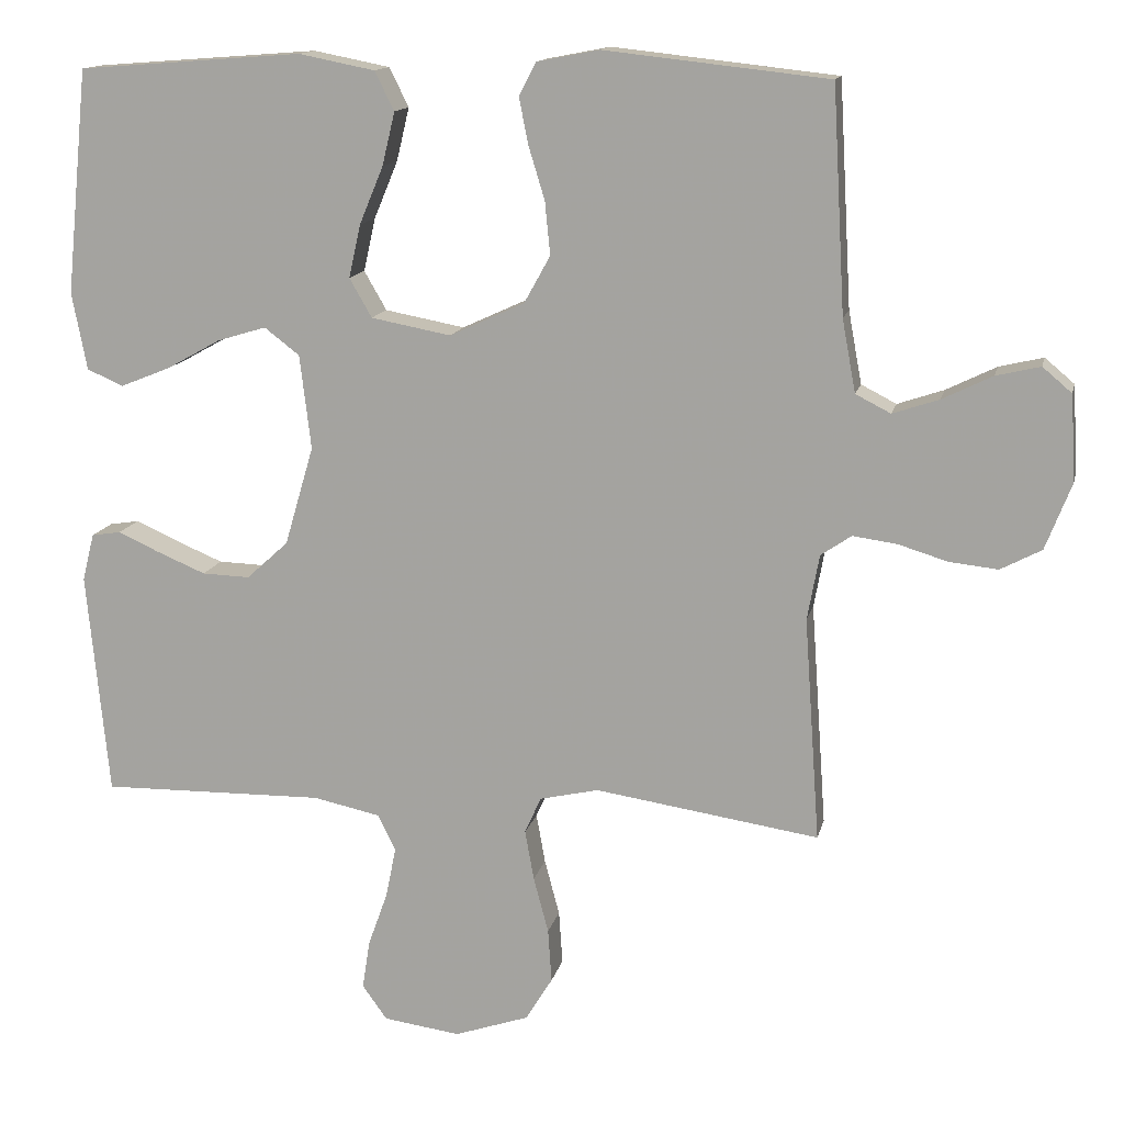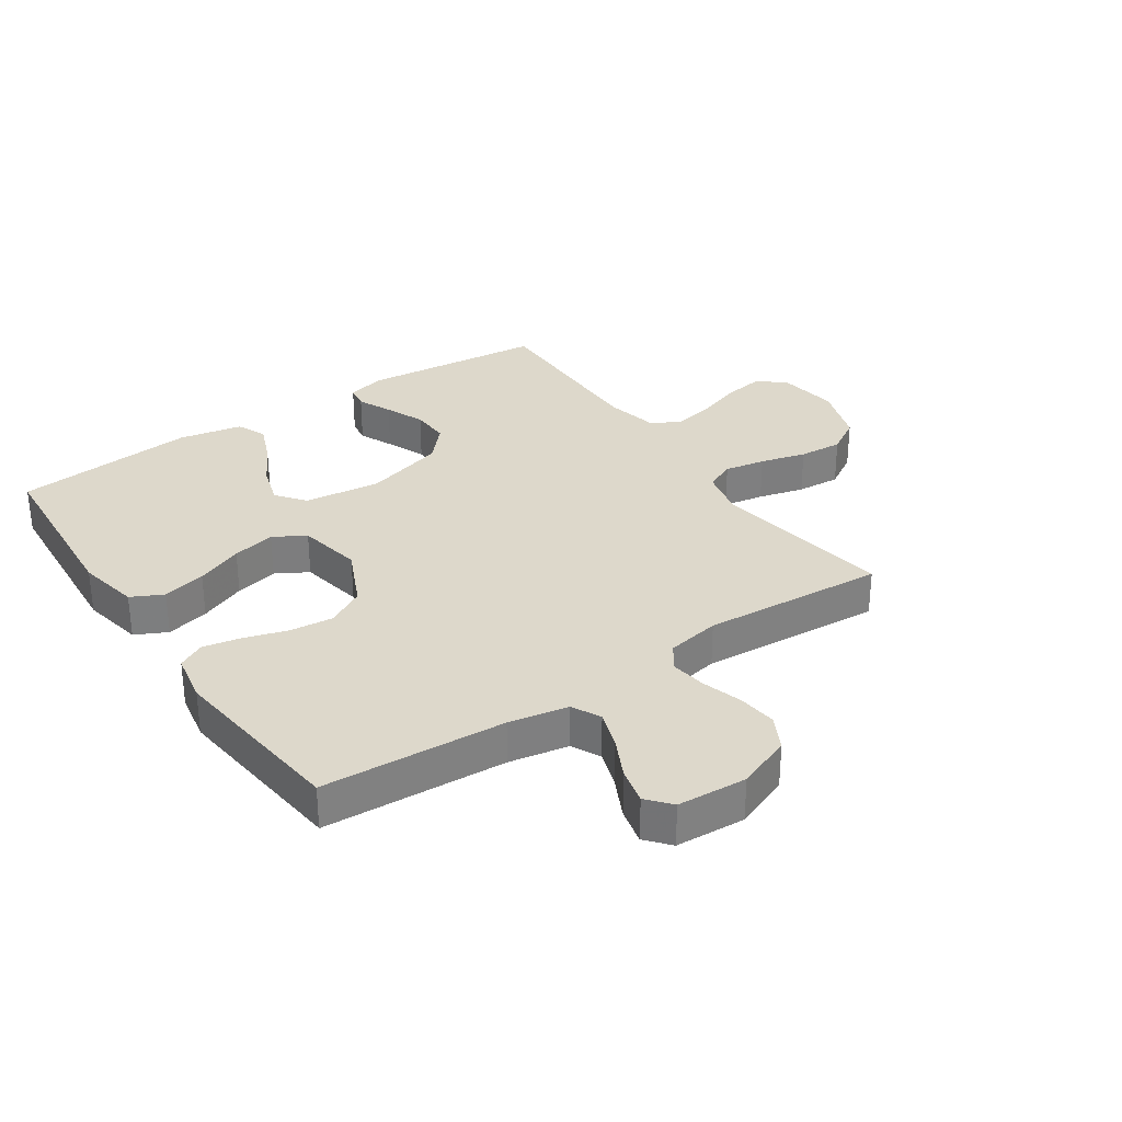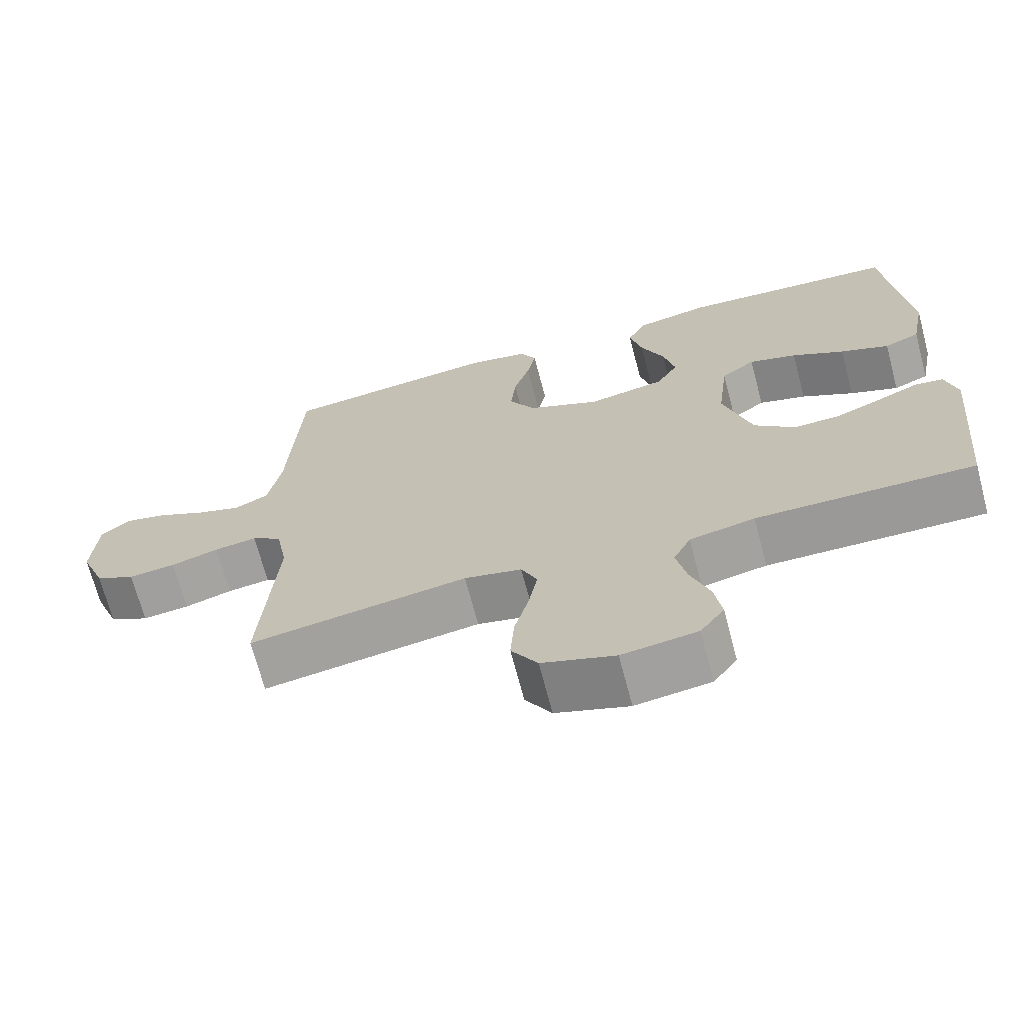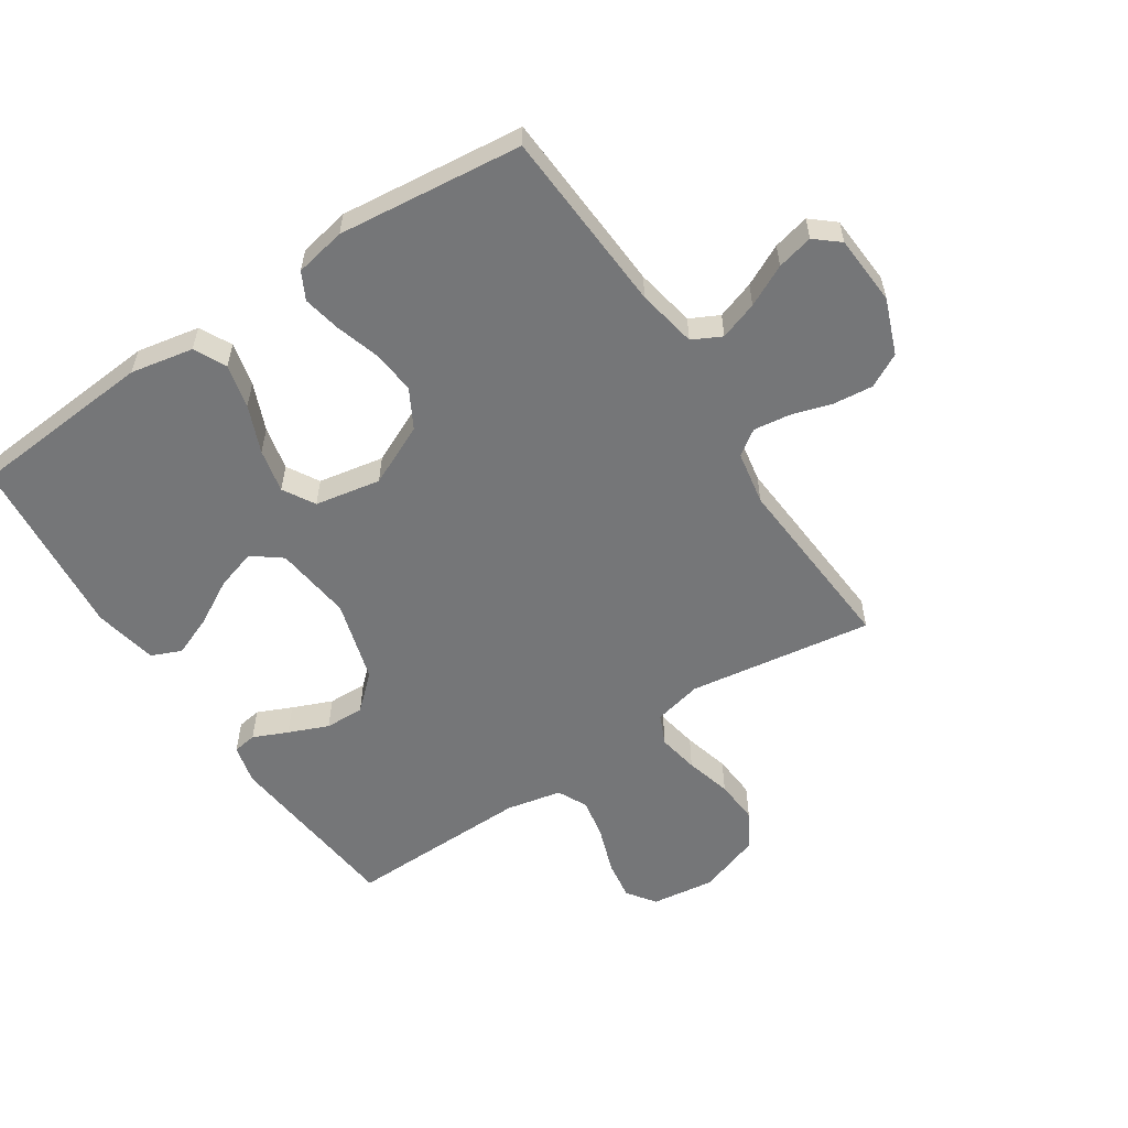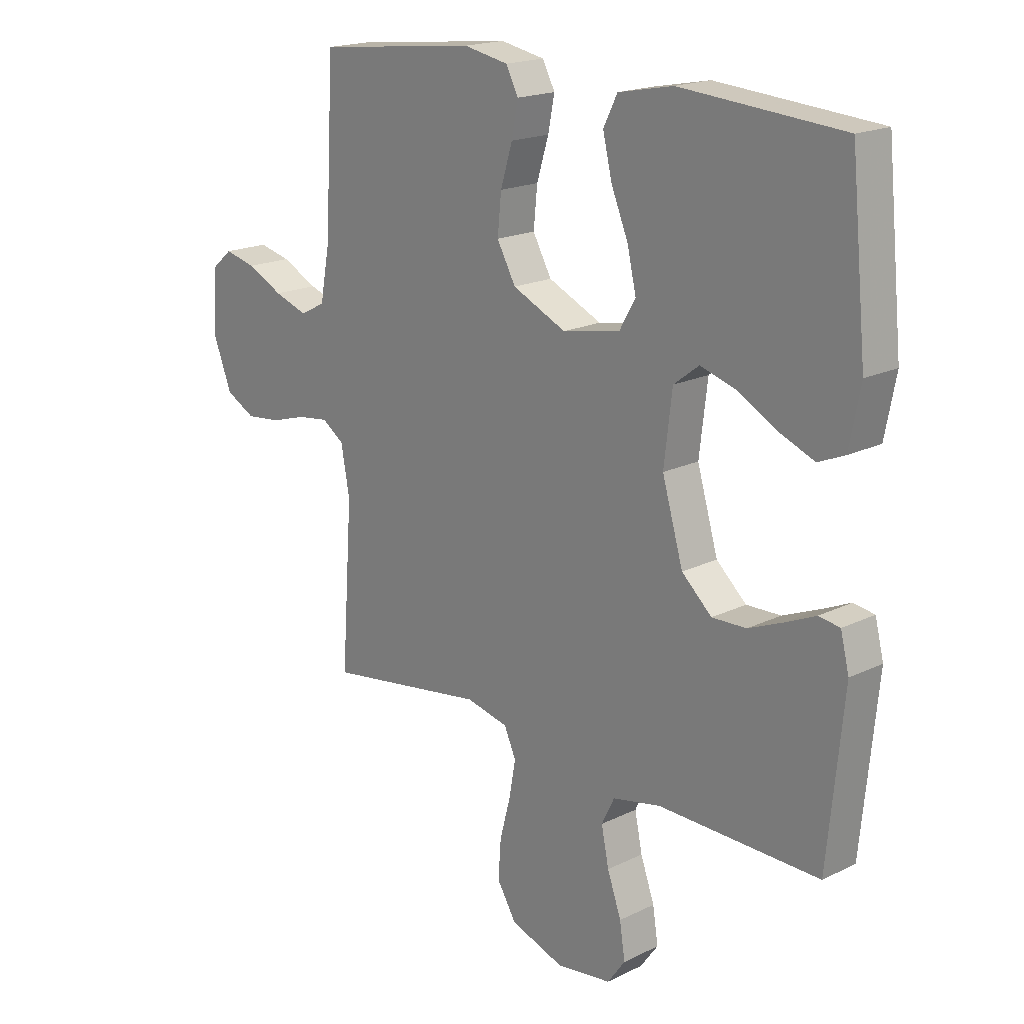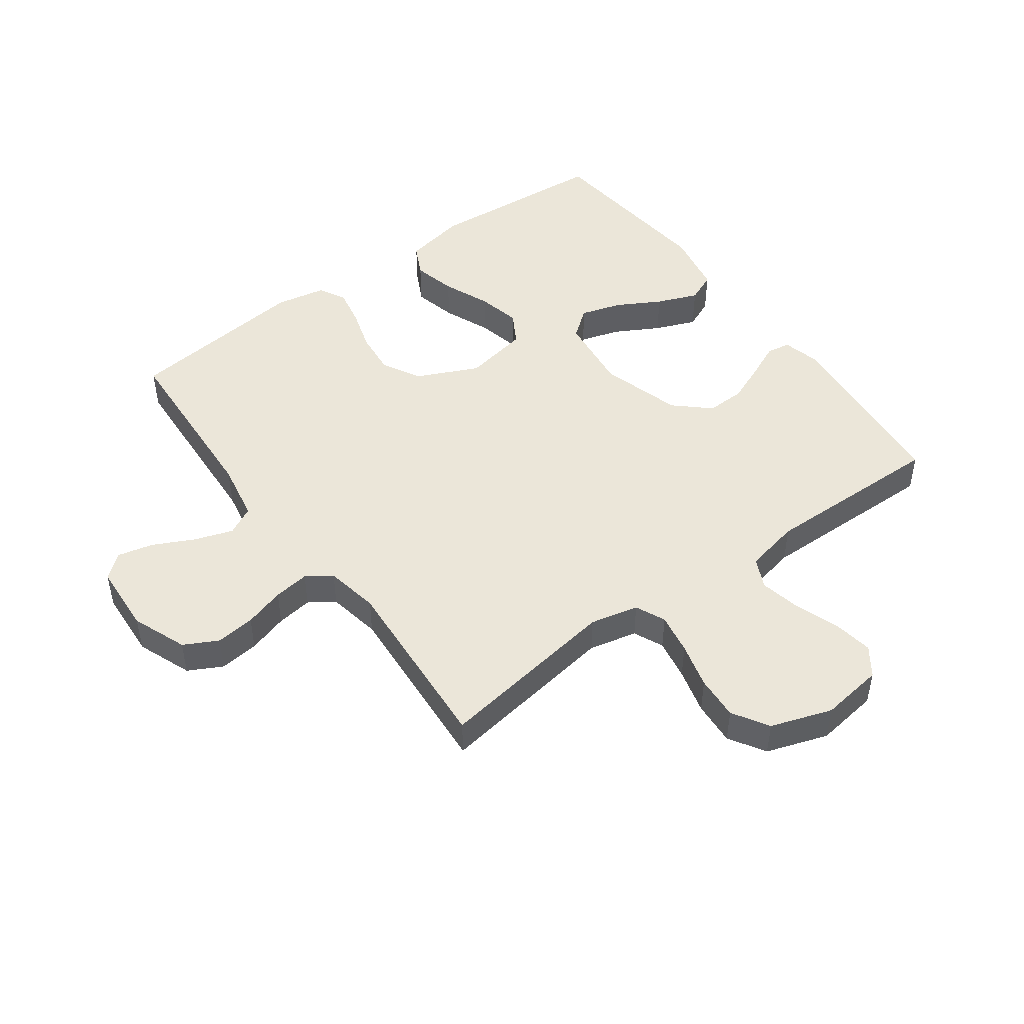
<metadata>
{"format":"obj","ext":"obj","renderer":"f3d","projection":"perspective","resolution":1024,"background":"white","views":[{"elev":13.8,"azim":12.4,"up":"+Z"},{"elev":31.1,"azim":55.8,"up":"+Y"},{"elev":-69.4,"azim":-165.2,"up":"+Z"},{"elev":-56.8,"azim":33.5,"up":"+Y"},{"elev":18.6,"azim":-133.1,"up":"+Z"},{"elev":47.8,"azim":143.8,"up":"+Y"}]}
</metadata>
<code>
v 0.5 0.07 -0.5
v 0.2 0.07 -0.455
v 0.121 0.07 -0.473
v 0.099 0.07 -0.522
v 0.111 0.07 -0.589
v 0.131 0.07 -0.664
v 0.136 0.07 -0.736
v 0.1 0.07 -0.795
v 0 0.07 -0.829
v -0.103 0.07 -0.815
v -0.136 0.07 -0.769
v -0.126 0.07 -0.704
v -0.1 0.07 -0.631
v -0.086 0.07 -0.563
v -0.11 0.07 -0.514
v -0.2 0.07 -0.495
v -0.5 0.07 -0.5
v -0.529 0.07 -0.2
v -0.513 0.07 -0.136
v -0.474 0.07 -0.13
v -0.418 0.07 -0.155
v -0.353 0.07 -0.182
v -0.289 0.07 -0.184
v -0.233 0.07 -0.133
v -0.194 0.07 0
v -0.209 0.07 0.126
v -0.256 0.07 0.162
v -0.322 0.07 0.142
v -0.394 0.07 0.102
v -0.461 0.07 0.075
v -0.51 0.07 0.096
v -0.53 0.07 0.2
v -0.5 0.07 0.5
v -0.2 0.07 0.523
v -0.098 0.07 0.503
v -0.072 0.07 0.451
v -0.089 0.07 0.38
v -0.121 0.07 0.303
v -0.137 0.07 0.232
v -0.107 0.07 0.18
v 0 0.07 0.16
v 0.1 0.07 0.206
v 0.135 0.07 0.269
v 0.128 0.07 0.34
v 0.106 0.07 0.412
v 0.094 0.07 0.473
v 0.117 0.07 0.517
v 0.2 0.07 0.533
v 0.5 0.07 0.5
v 0.517 0.07 0.2
v 0.535 0.07 0.103
v 0.582 0.07 0.079
v 0.644 0.07 0.1
v 0.711 0.07 0.133
v 0.77 0.07 0.147
v 0.809 0.07 0.114
v 0.816 0.07 0
v 0.781 0.07 -0.09
v 0.726 0.07 -0.119
v 0.661 0.07 -0.112
v 0.595 0.07 -0.092
v 0.536 0.07 -0.084
v 0.495 0.07 -0.112
v 0.479 0.07 -0.2
v 0.5 0 -0.5
v 0.2 0 -0.455
v 0.121 0 -0.473
v 0.099 0 -0.522
v 0.111 0 -0.589
v 0.131 0 -0.664
v 0.136 0 -0.736
v 0.1 0 -0.795
v 0 0 -0.829
v -0.103 0 -0.815
v -0.136 0 -0.769
v -0.126 0 -0.704
v -0.1 0 -0.631
v -0.086 0 -0.563
v -0.11 0 -0.514
v -0.2 0 -0.495
v -0.5 0 -0.5
v -0.529 0 -0.2
v -0.513 0 -0.136
v -0.474 0 -0.13
v -0.418 0 -0.155
v -0.353 0 -0.182
v -0.289 0 -0.184
v -0.233 0 -0.133
v -0.194 0 0
v -0.209 0 0.126
v -0.256 0 0.162
v -0.322 0 0.142
v -0.394 0 0.102
v -0.461 0 0.075
v -0.51 0 0.096
v -0.53 0 0.2
v -0.5 0 0.5
v -0.2 0 0.523
v -0.098 0 0.503
v -0.072 0 0.451
v -0.089 0 0.38
v -0.121 0 0.303
v -0.137 0 0.232
v -0.107 0 0.18
v 0 0 0.16
v 0.1 0 0.206
v 0.135 0 0.269
v 0.128 0 0.34
v 0.106 0 0.412
v 0.094 0 0.473
v 0.117 0 0.517
v 0.2 0 0.533
v 0.5 0 0.5
v 0.517 0 0.2
v 0.535 0 0.103
v 0.582 0 0.079
v 0.644 0 0.1
v 0.711 0 0.133
v 0.77 0 0.147
v 0.809 0 0.114
v 0.816 0 0
v 0.781 0 -0.09
v 0.726 0 -0.119
v 0.661 0 -0.112
v 0.595 0 -0.092
v 0.536 0 -0.084
v 0.495 0 -0.112
v 0.479 0 -0.2
f 58 59 60 61
f 58 61 62
f 57 58 62
f 56 57 62
f 53 54 55 56
f 52 53 56 62
f 51 52 62 63
f 47 48 49 50
f 47 50 51 63
f 44 45 46 47
f 43 44 47 63
f 35 36 37 38
f 35 38 39
f 34 35 39
f 33 34 39
f 32 33 39 40
f 28 29 30 31
f 27 28 31 32
f 18 19 20 21
f 16 17 18 21
f 15 16 21 22
f 10 11 12 13
f 10 13 14
f 9 10 14
f 8 9 14
f 5 6 7 8
f 4 5 8 14
f 3 4 14 15
f 64 1 2
f 42 43 63 64
f 41 42 64 2
f 27 32 40 41
f 26 27 41
f 25 26 41 2
f 24 25 2 3
f 23 24 3 15
f 15 22 23
f 125 124 123 122
f 126 125 122
f 126 122 121
f 126 121 120
f 120 119 118 117
f 126 120 117 116
f 127 126 116 115
f 114 113 112 111
f 127 115 114 111
f 111 110 109 108
f 127 111 108 107
f 102 101 100 99
f 103 102 99
f 103 99 98
f 103 98 97
f 104 103 97 96
f 95 94 93 92
f 96 95 92 91
f 85 84 83 82
f 85 82 81 80
f 86 85 80 79
f 77 76 75 74
f 78 77 74
f 78 74 73
f 78 73 72
f 72 71 70 69
f 78 72 69 68
f 79 78 68 67
f 66 65 128
f 128 127 107 106
f 66 128 106 105
f 105 104 96 91
f 105 91 90
f 66 105 90 89
f 67 66 89 88
f 79 67 88 87
f 87 86 79
f 1 65 66 2
f 2 66 67 3
f 3 67 68 4
f 4 68 69 5
f 5 69 70 6
f 6 70 71 7
f 7 71 72 8
f 8 72 73 9
f 9 73 74 10
f 10 74 75 11
f 11 75 76 12
f 12 76 77 13
f 13 77 78 14
f 14 78 79 15
f 15 79 80 16
f 16 80 81 17
f 17 81 82 18
f 18 82 83 19
f 19 83 84 20
f 20 84 85 21
f 21 85 86 22
f 22 86 87 23
f 23 87 88 24
f 24 88 89 25
f 25 89 90 26
f 26 90 91 27
f 27 91 92 28
f 28 92 93 29
f 29 93 94 30
f 30 94 95 31
f 31 95 96 32
f 32 96 97 33
f 33 97 98 34
f 34 98 99 35
f 35 99 100 36
f 36 100 101 37
f 37 101 102 38
f 38 102 103 39
f 39 103 104 40
f 40 104 105 41
f 41 105 106 42
f 42 106 107 43
f 43 107 108 44
f 44 108 109 45
f 45 109 110 46
f 46 110 111 47
f 47 111 112 48
f 48 112 113 49
f 49 113 114 50
f 50 114 115 51
f 51 115 116 52
f 52 116 117 53
f 53 117 118 54
f 54 118 119 55
f 55 119 120 56
f 56 120 121 57
f 57 121 122 58
f 58 122 123 59
f 59 123 124 60
f 60 124 125 61
f 61 125 126 62
f 62 126 127 63
f 63 127 128 64
f 64 128 65 1

</code>
